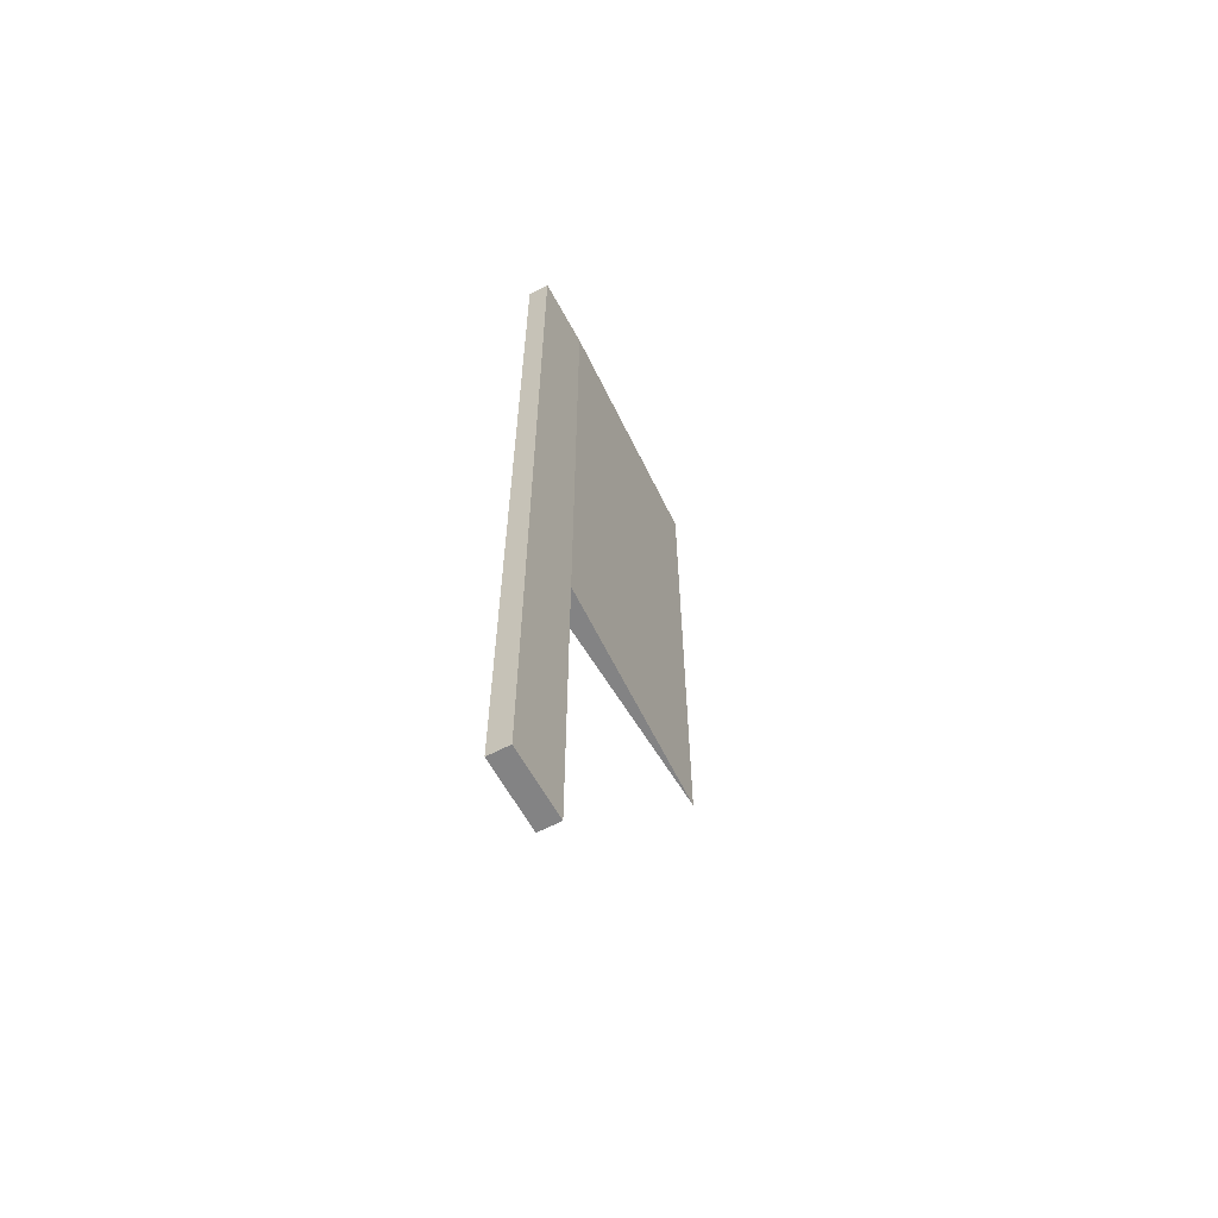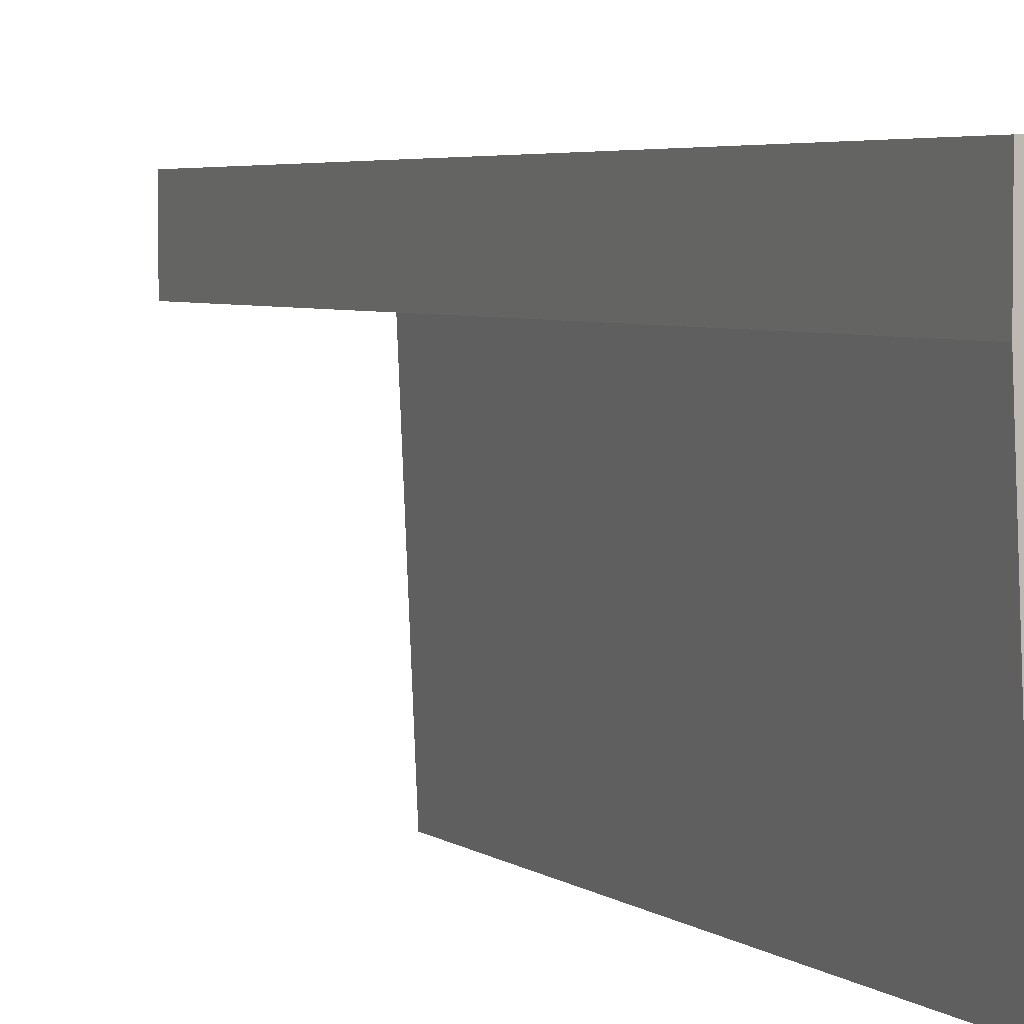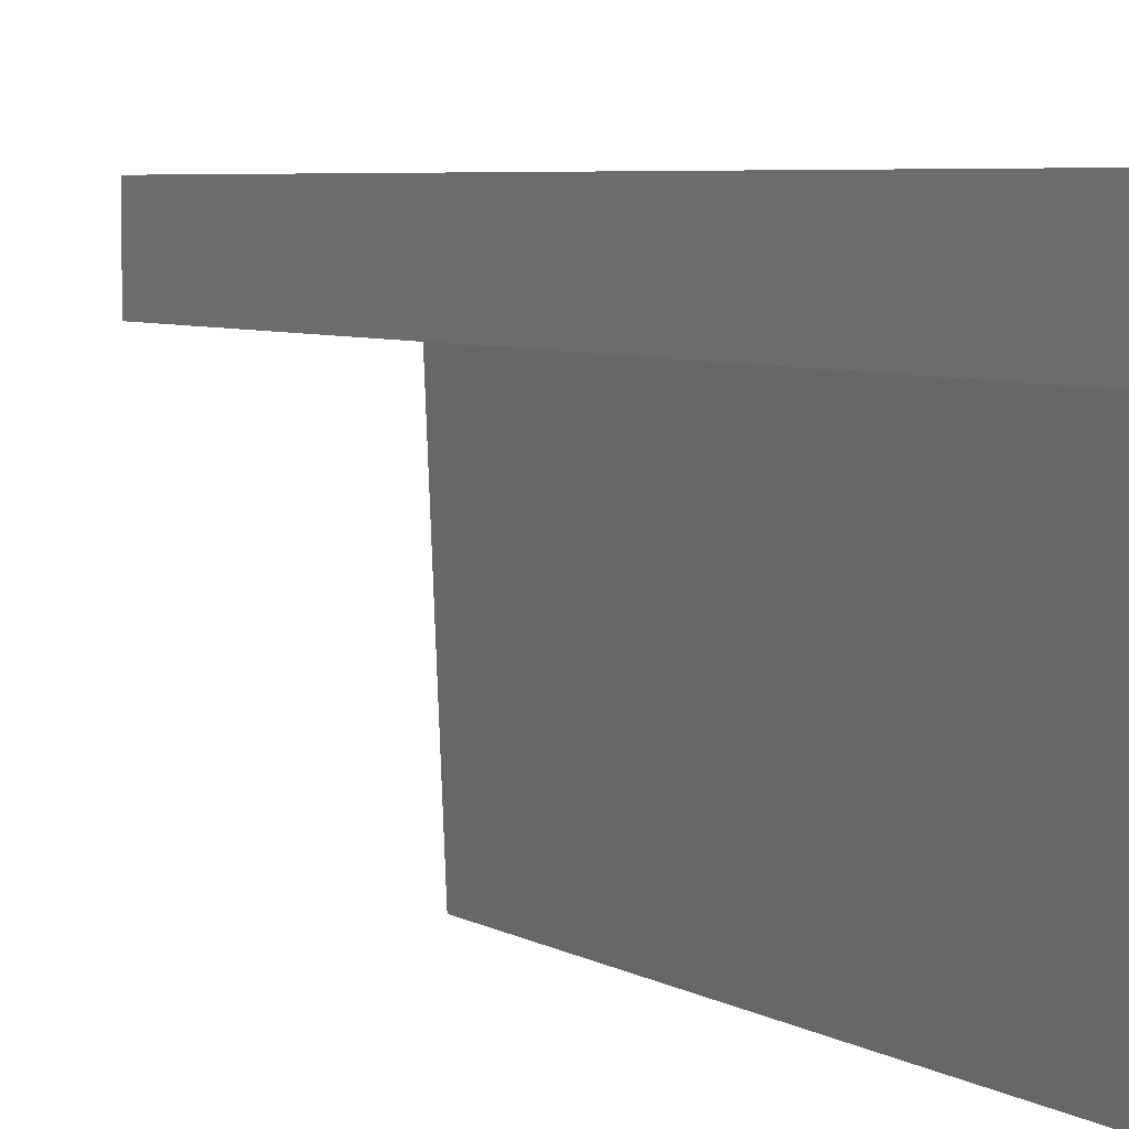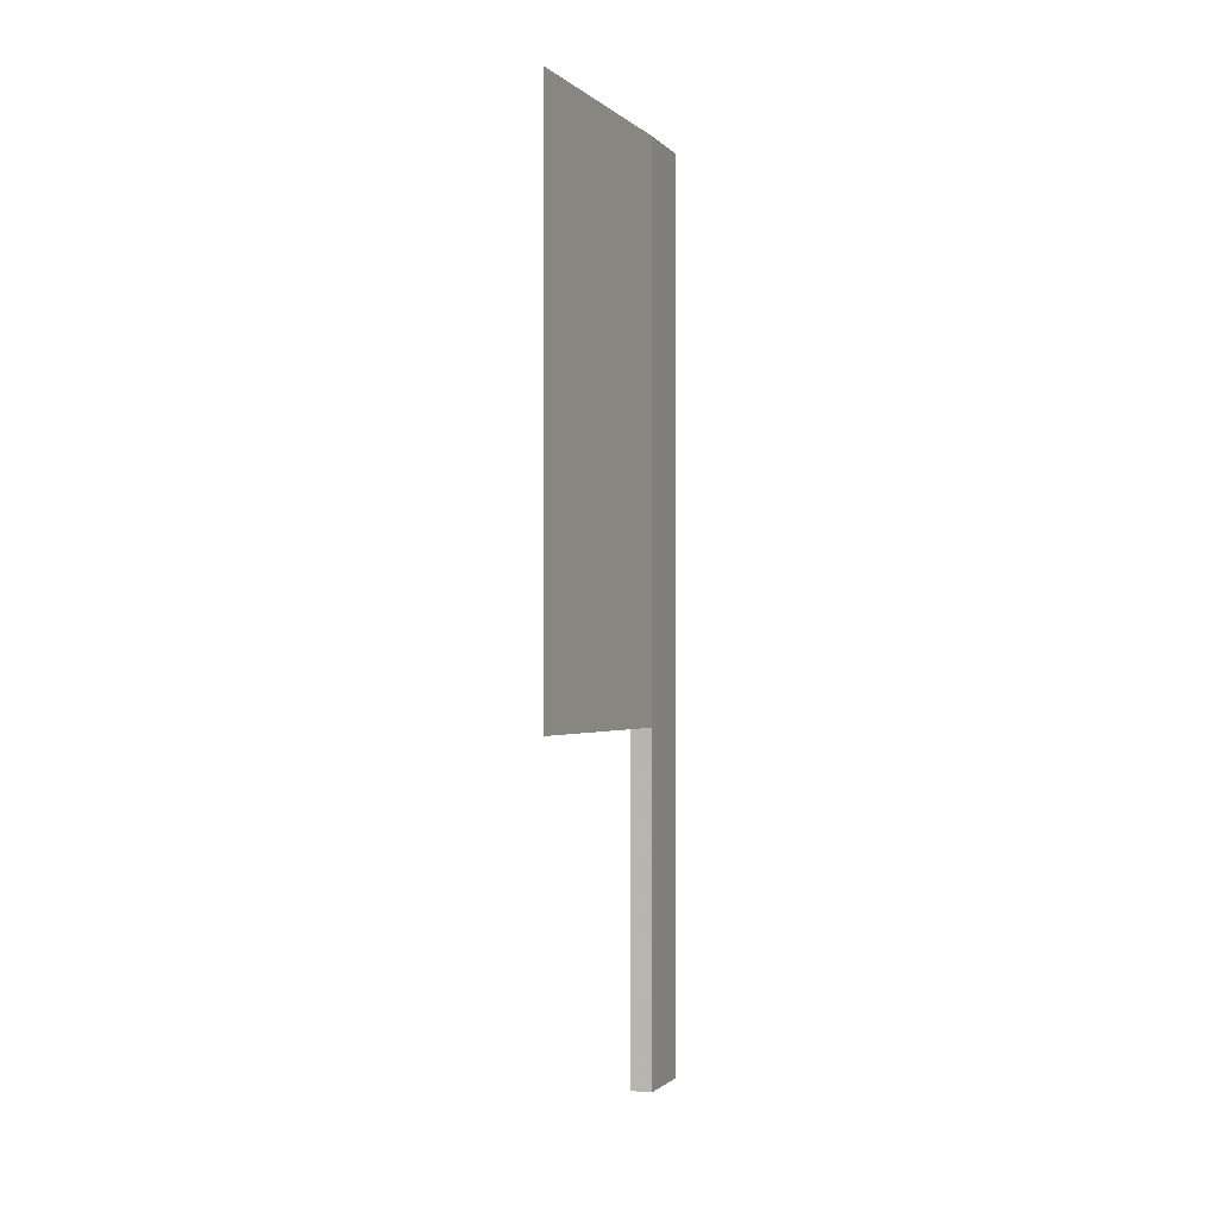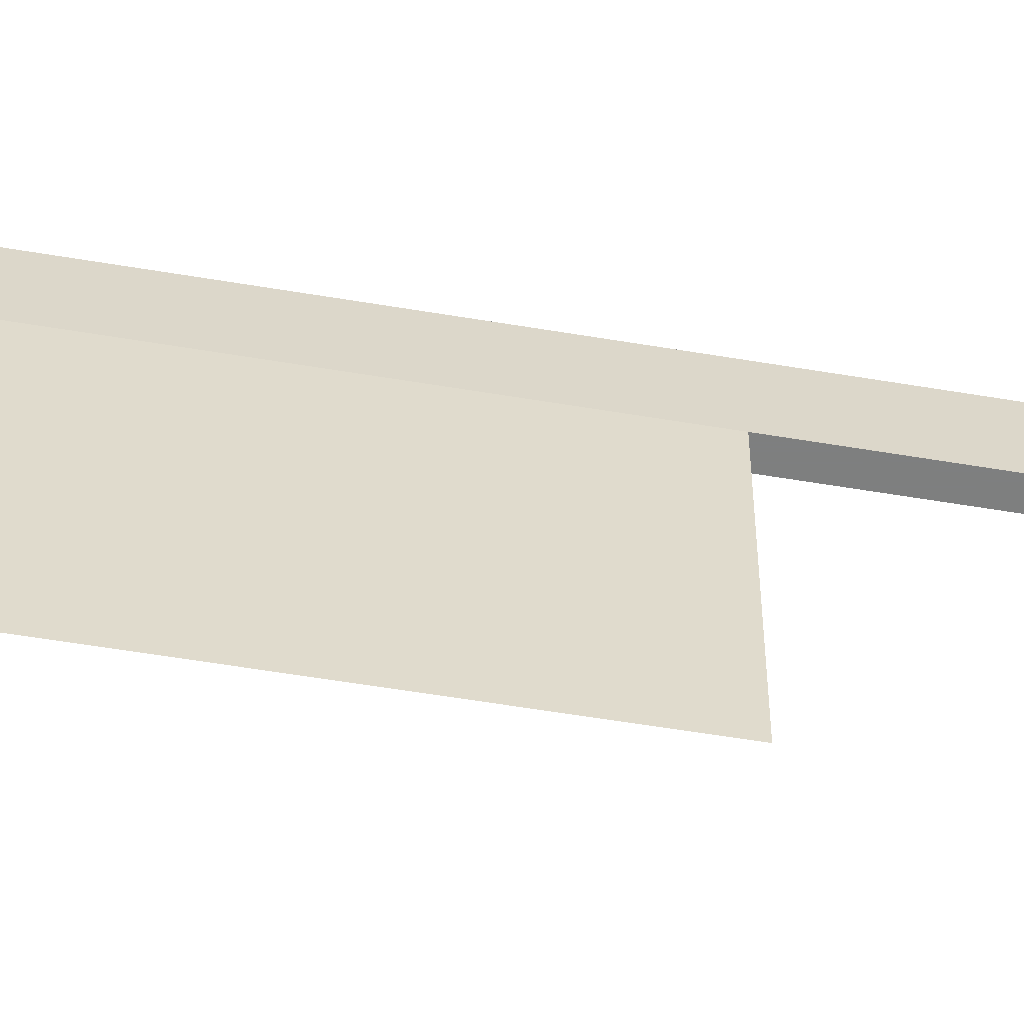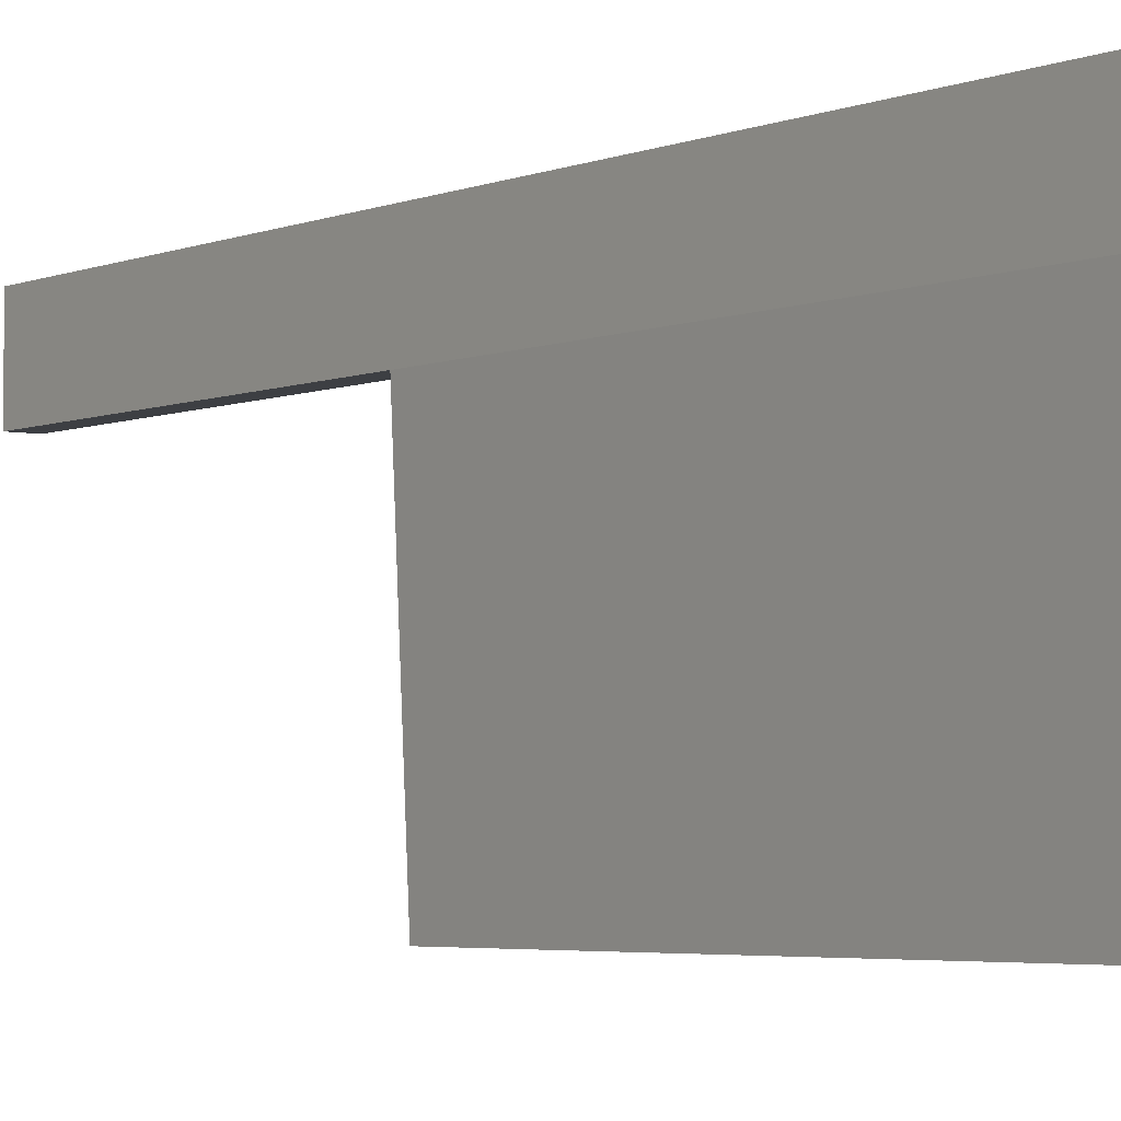
<metadata>
{"format":"obj","ext":"obj","renderer":"f3d","projection":"perspective","resolution":1024,"background":"white","views":[{"elev":-61.1,"azim":-151.7,"up":"+Z"},{"elev":3.9,"azim":-23.8,"up":"+Y"},{"elev":4.7,"azim":-27.3,"up":"+Y"},{"elev":-1.5,"azim":20.2,"up":"+Z"},{"elev":-59.6,"azim":80.3,"up":"+Y"},{"elev":-3.8,"azim":-35.7,"up":"+Y"}]}
</metadata>
<code>
o chopper_Cube
v -0.00848 -0.02803 0.0879
v -0.00848 0.02803 0.0879
v -0.00848 -0.02803 -0.1807
v -0.00848 0.02803 -0.1807
v 0.00848 -0.02803 0.0879
v 0.00848 0.02803 0.0879
v 0.00848 -0.02803 -0.1807
v 0.00848 0.02803 -0.1807
v -0.00848 -0.02803 0.529
v -0.00848 0.02803 0.529
v 0.00848 0.02803 0.529
v 0.00848 -0.02803 0.529
v -0 -0.221 0.0879
v -0 -0.221 0.529
f 4 1 2
f 8 3 4
f 6 7 8
f 2 11 6
f 3 5 1
f 8 2 6
f 10 12 11
f 6 12 5
f 1 10 2
f 1 14 9
f 12 9 14
f 1 5 13
f 12 13 5
f 4 3 1
f 8 7 3
f 6 5 7
f 2 10 11
f 3 7 5
f 8 4 2
f 10 9 12
f 6 11 12
f 1 9 10
f 1 13 14
f 12 14 13

</code>
